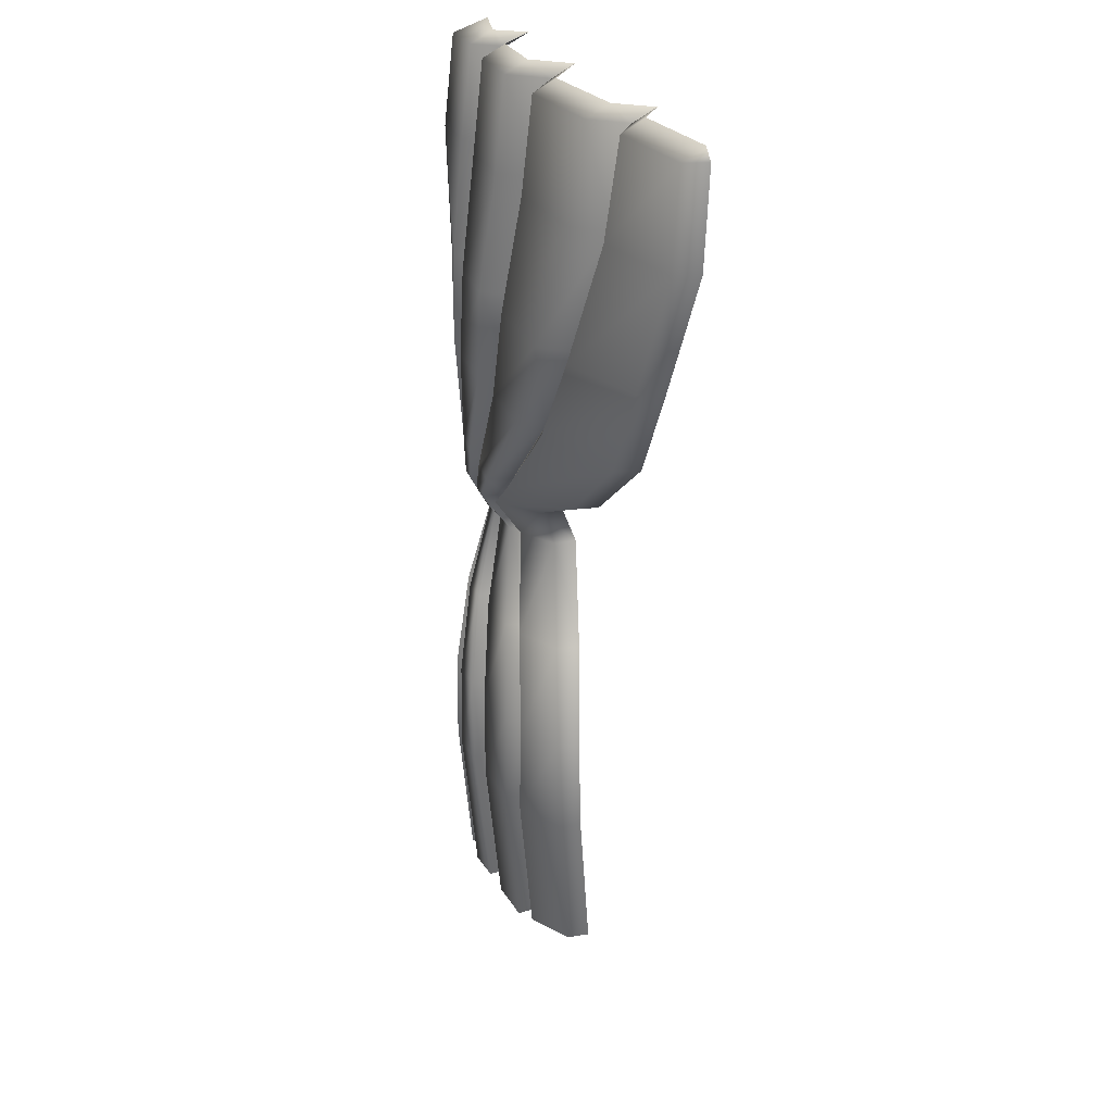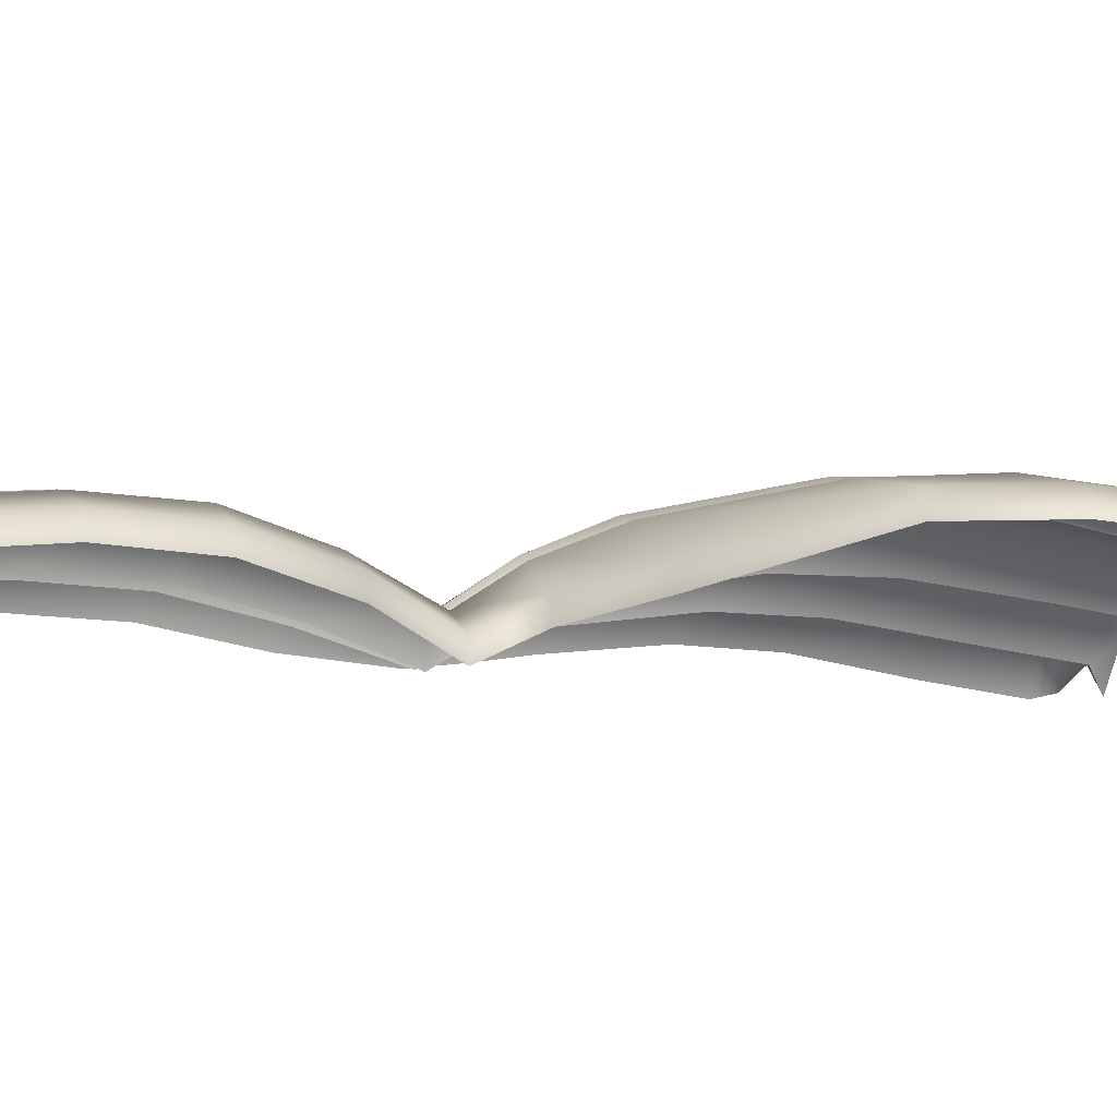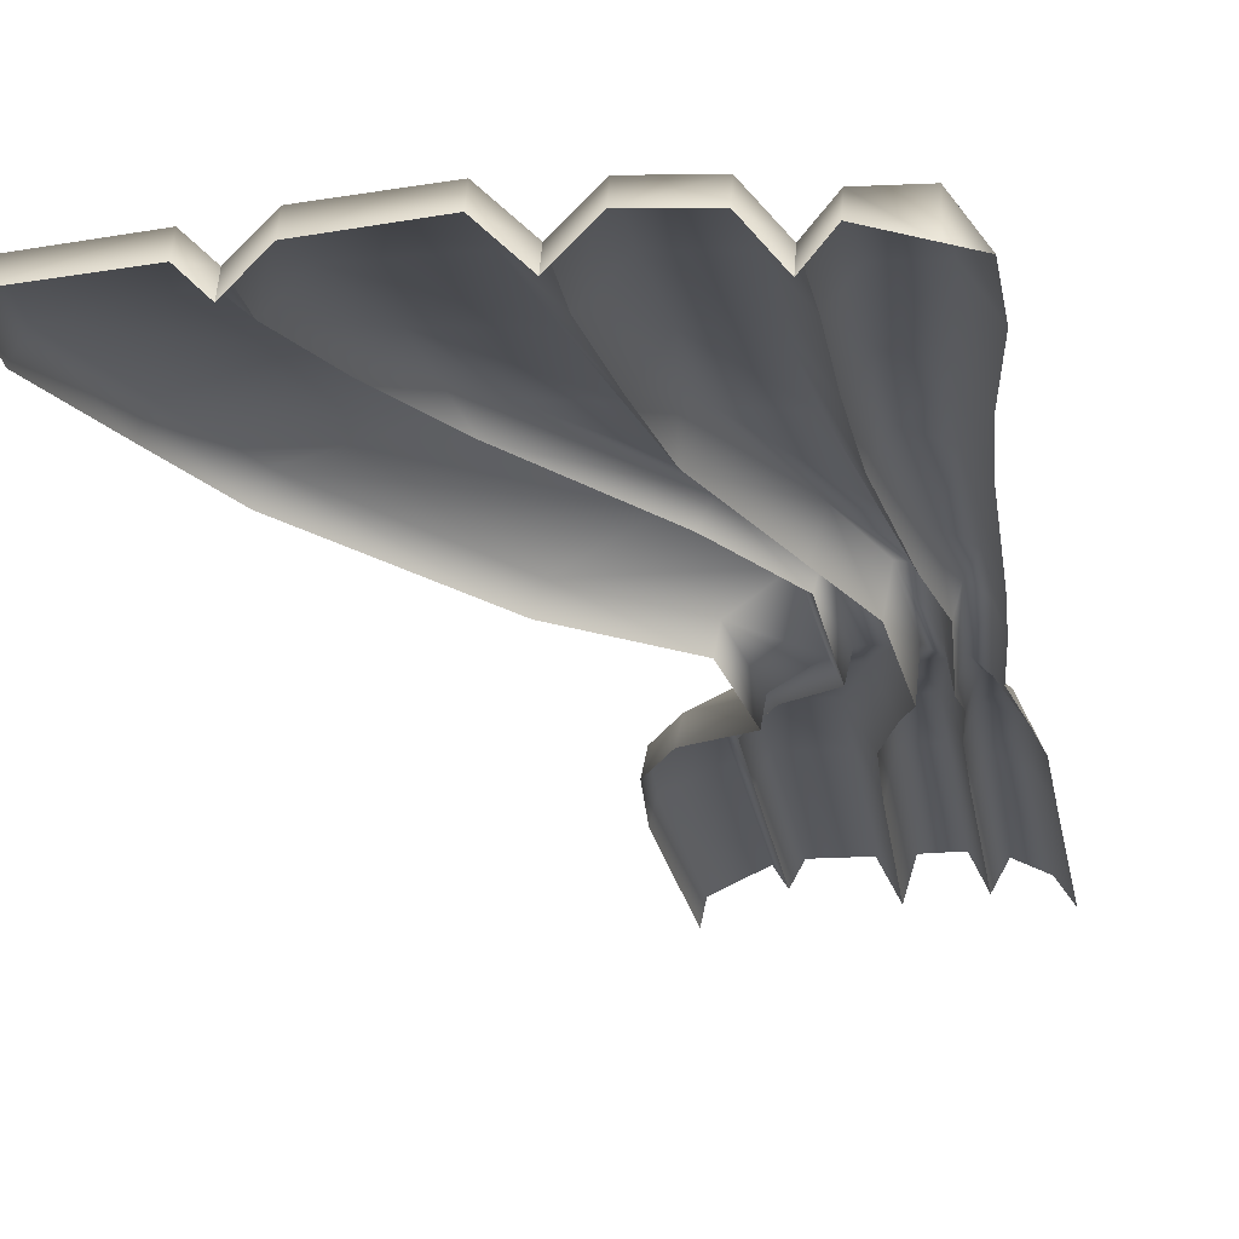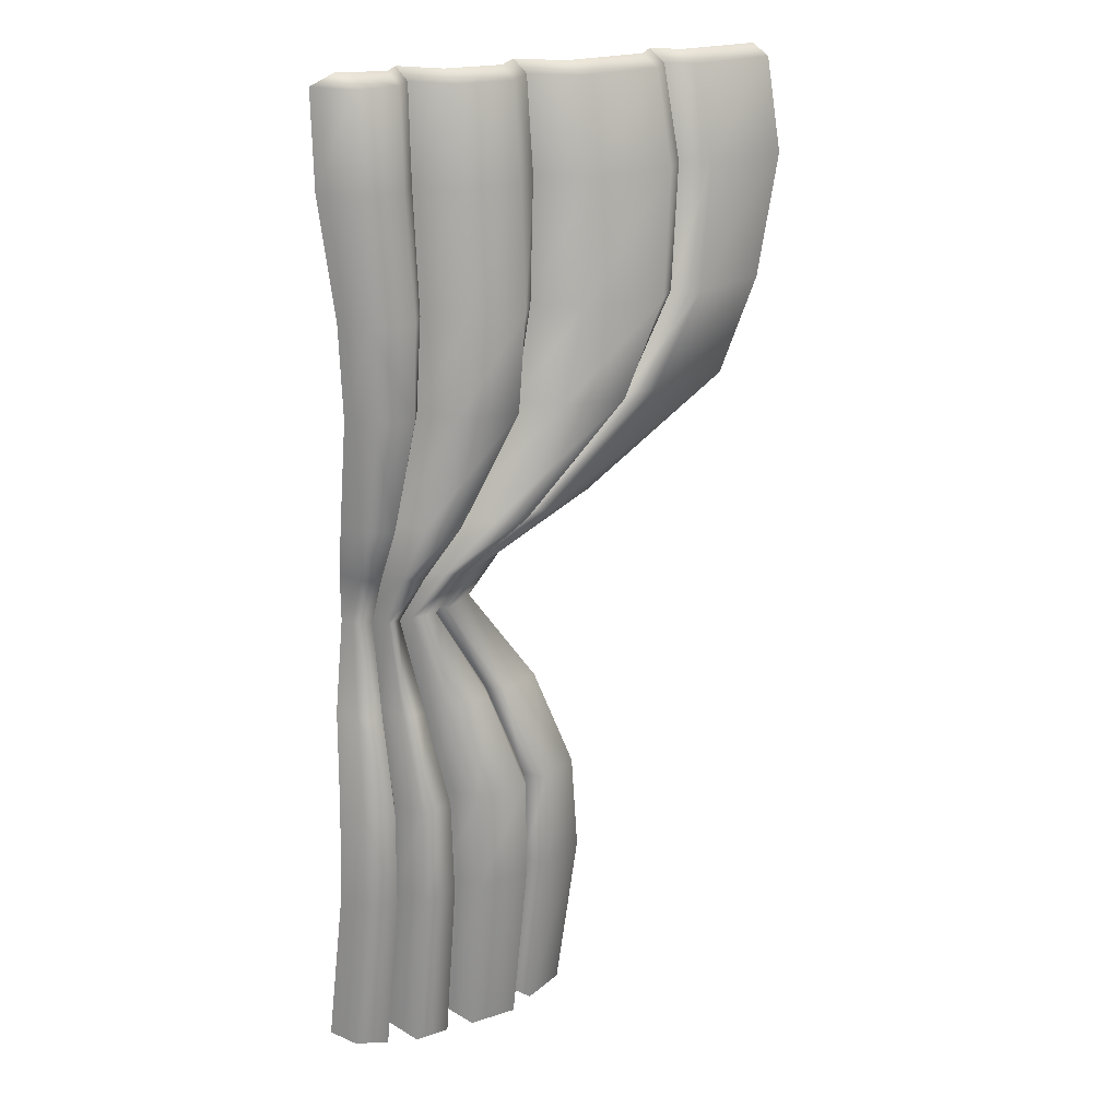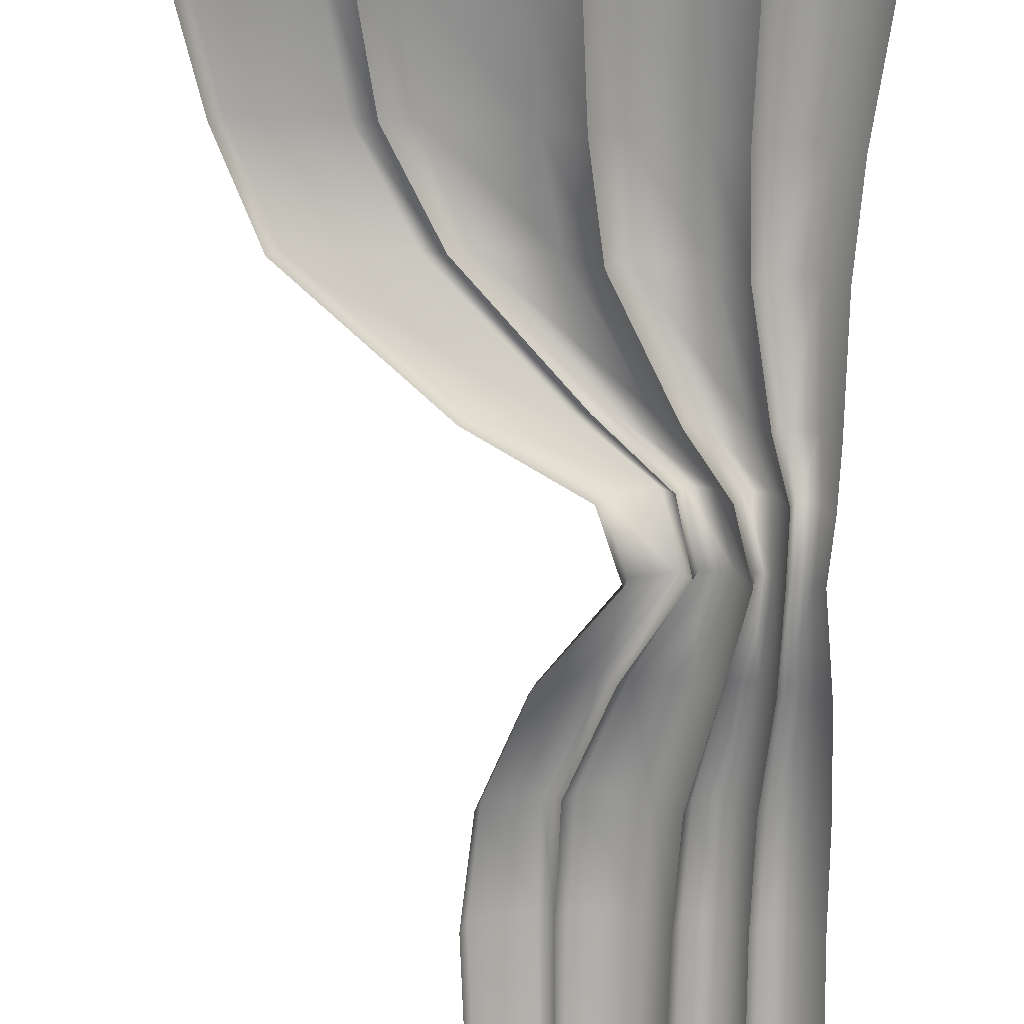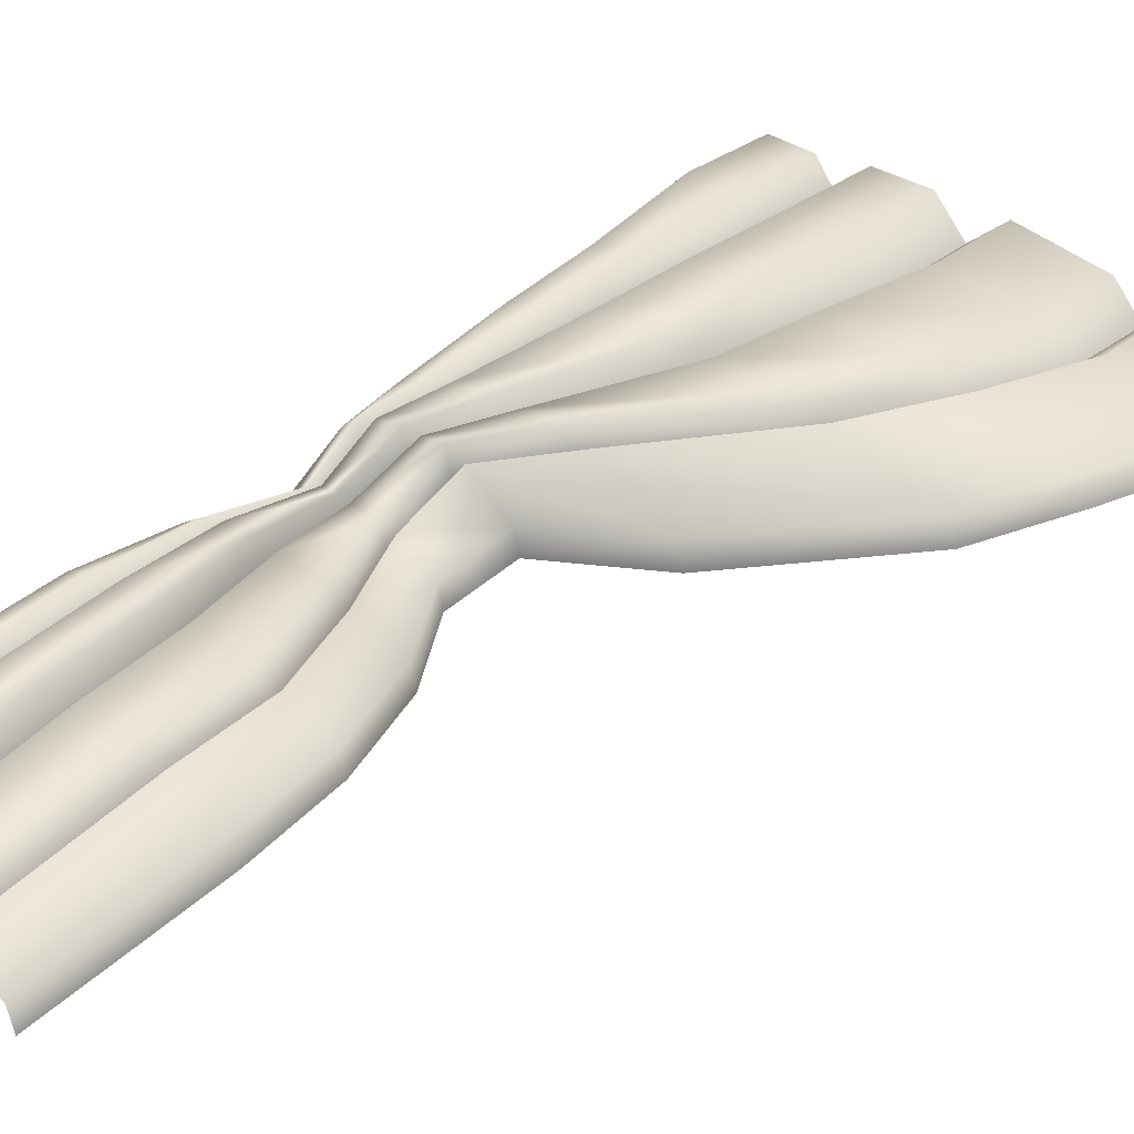
<metadata>
{"format":"obj","ext":"obj","renderer":"f3d","projection":"perspective","resolution":1024,"background":"white","views":[{"elev":28.5,"azim":64.0,"up":"+Y"},{"elev":-11.3,"azim":69.0,"up":"+Z"},{"elev":-22.7,"azim":-172.2,"up":"+Z"},{"elev":20.1,"azim":-31.2,"up":"+Y"},{"elev":-73.7,"azim":177.3,"up":"+Z"},{"elev":39.8,"azim":41.0,"up":"+Z"}]}
</metadata>
<code>
v -51.35 -196.5 -3.471
v 2.224 -197.2 -3.978
v -15.56 -106 -9.222
v -44.65 -106 -5.07
v 8.736 -85.35 -2.116
v -45.74 -85.35 -1.608
v 45.35 -44.81 3.662
v -46.29 -44.81 1.277
v -3.171 -124.3 -3.978
v -47.2 -124.3 -3.471
v 25.35 0 -4.191
v 21.84 -44.81 9.924
v -10.37 -85.35 7.742
v -25.67 -106 -4.154
v -16.05 -124.3 1.089
v -10.65 -196.5 1.089
v -5.565 0 -3.601
v -7.632 -44.81 5.725
v -23.18 -85.35 2.84
v -34.05 -106 -7.165
v -31.05 -124.3 -1.921
v -26.79 -196.5 -1.921
v -29.44 0 -5.486
v -30.4 -44.81 3.839
v -35.9 -85.35 0.9549
v -38.76 -106 -6.151
v -39.26 -124.3 -0.9076
v -39.26 -196.6 -0.9076
v -49.52 -163.7 0.1757
v -38.18 -163.7 2.739
v -26.47 -163.7 1.725
v -9.098 -163.7 4.735
v 5.215 -163.7 -0.3321
v -23.61 0 2.297
v -24.84 -44.81 11.62
v -32.95 -85.35 8.737
v -37.61 -106 0.9237
v -37.26 -124.3 6.167
v -35.32 -163.7 9.813
v -36.22 -198.1 6.167
v -42.21 -197.5 4.725
v -40.95 -163.7 8.371
v -41.2 -124.3 4.725
v -40.2 -106 -0.518
v -38.3 -85.35 6.588
v -34.28 -44.81 9.472
v -33.95 0 0.1471
v 1.624 0 3.76
v -0.777 -44.81 14.2
v -19.37 -85.35 11.31
v -32.1 -106 0.8698
v -27.56 -124.3 6.113
v -22.43 -163.7 9.759
v -23.04 -198.4 6.113
v -28.99 -198.1 6.098
v -28.53 -163.7 9.744
v -32.5 -124.3 6.098
v -34.87 -106 0.8545
v -25.85 -85.35 10.35
v -13.13 -44.81 13.23
v -11.96 0 3.098
v 29.96 0 0.521
v 26.24 -44.81 13.74
v -6.799 -85.35 10.86
v -23.78 -106 -0.144
v -13.64 -124.3 5.099
v -6.421 -163.7 8.745
v -8.243 -197.2 5.099
v -12.97 -198.4 6.21
v -11.59 -163.7 9.856
v -18.2 -124.3 6.21
v -26.88 -106 0.9669
v -12.73 -85.35 12.59
v 16.41 -44.81 15.48
v 19.7 0 2.048
v -45.48 -95.56 -3.471
v -40.68 -95.56 4.725
v -39.13 -95.56 -0.9076
v -37.16 -95.56 6.525
v -32.49 -95.56 7.305
v -31.07 -95.56 -0.4572
v -28.75 -95.56 7.799
v -24.4 -95.56 8.492
v -22.96 -95.56 3.509
v -20.76 -95.56 7.066
v -11.16 -95.56 -3.978
v -45.53 -63.52 1.257
v -34.98 -63.52 9.453
v -31.57 -63.52 3.82
v -26.93 -63.52 11.6
v -14.65 -63.52 13.22
v -11.04 -63.52 5.705
v -5.233 -63.52 14.18
v 7.744 -63.52 15.46
v 11.33 -63.52 10.61
v 15.61 -63.52 13.72
v 36.82 -63.52 3.643
v -48.48 -20.91 -1.255
v -34.64 -20.91 6.941
v -30.17 -20.91 1.308
v -24.12 -20.91 9.09
v -11.97 -20.91 9.891
v -5.42 -20.91 3.193
v 2.032 -20.91 11.07
v 20.82 -20.91 10.76
v 26.62 -20.91 4.838
v 31.4 -20.91 9.132
v 52.18 -20.91 1.13
v -48.84 -144.1 -0.08885
v -40.73 -144.1 8.107
v -38.11 -144.1 2.474
v -35.4 -144.1 9.549
v -28.97 -144.1 9.479
v -27.02 -144.1 1.46
v -22.83 -144.1 9.495
v -11.59 -144.1 9.592
v -9.005 -144.1 4.471
v -6.177 -144.1 8.481
v 3.826 -144.1 -0.5967
v -48.2 -197.5 1.741
v -46.57 -163.7 5.387
v -46.05 -144.1 5.123
v -45.13 -124.3 1.741
v -43.12 -106 -3.502
v -43.82 -95.56 1.741
v -43.18 -85.35 3.604
v -41.9 -63.52 6.469
v -42.16 -44.81 6.488
v -43.71 -20.91 6.628
v -43.11 0 -2.837
v 50.23 -2.225 -0.8492
v 30.11 -2.225 5.528
v 25.48 -2.225 0.8608
v 19.82 -2.225 7.066
v 1.668 -2.225 8.629
v -5.55 -2.225 1.213
v -11.96 -2.225 7.912
v -23.66 -2.225 7.111
v -29.52 -2.225 -0.6719
v -34.03 -2.225 4.961
v -43.18 -2.225 4.648
v -47.99 -2.225 -3.235
v 1.19 -197.2 0.6594
v 4.066 -163.7 4.306
v 2.838 -144.1 4.041
v -4.205 -124.3 0.6594
v -16.37 -106 -4.584
v -12.11 -95.56 0.8537
v 7.201 -85.35 2.907
v 34.98 -63.52 8.665
v 43.46 -44.81 8.685
v 50.12 -20.91 5.948
v 48.24 -2.225 3.808
v 48.02 0 -1.025
f 118 145 146 66
f 85 148 149 64
f 96 150 151 63
f 107 152 153 132
f 66 146 147 65
f 104 105 134 135
f 93 94 74 49
f 82 83 73 50
f 52 71 72 51
f 115 116 71 52
f 101 102 137 138
f 90 91 60 35
f 79 80 59 36
f 38 57 58 37
f 112 113 57 38
f 98 129 141 142
f 87 127 128 8
f 76 125 126 6
f 10 123 124 4
f 109 122 123 10
f 1 120 121 29
f 40 55 56 39
f 54 69 70 53
f 68 143 144 67
f 100 101 138 139
f 89 90 35 24
f 78 79 36 25
f 27 38 37 26
f 111 112 38 27
f 28 40 39 30
f 41 28 30 42
f 43 110 111 27
f 44 43 27 26
f 45 77 78 25
f 46 88 89 24
f 140 99 100 139
f 103 104 135 136
f 92 93 49 18
f 81 82 50 19
f 21 52 51 20
f 114 115 52 21
f 22 54 53 31
f 55 22 31 56
f 57 113 114 21
f 58 57 21 20
f 59 80 81 19
f 60 91 92 18
f 137 102 103 136
f 106 107 132 133
f 95 96 63 12
f 84 85 64 13
f 15 66 65 14
f 117 118 66 15
f 16 68 67 32
f 69 16 32 70
f 71 116 117 15
f 72 71 15 14
f 73 83 84 13
f 74 94 95 12
f 134 105 106 133
f 4 124 125 76
f 78 77 44 26
f 26 37 79 78
f 37 58 80 79
f 81 80 58 20
f 20 51 82 81
f 51 72 83 82
f 84 83 72 14
f 14 65 85 84
f 65 147 148 85
f 6 126 127 87
f 89 88 45 25
f 25 36 90 89
f 36 59 91 90
f 92 91 59 19
f 19 50 93 92
f 50 73 94 93
f 95 94 73 13
f 13 64 96 95
f 64 149 150 96
f 8 128 129 98
f 100 99 46 24
f 24 35 101 100
f 35 60 102 101
f 103 102 60 18
f 18 49 104 103
f 49 74 105 104
f 106 105 74 12
f 12 63 107 106
f 63 151 152 107
f 29 121 122 109
f 111 110 42 30
f 30 39 112 111
f 39 56 113 112
f 114 113 56 31
f 31 53 115 114
f 53 70 116 115
f 117 116 70 32
f 32 67 118 117
f 67 144 145 118
f 120 41 42 121
f 122 121 42 110
f 123 122 110 43
f 124 123 43 44
f 125 124 44 77
f 126 125 77 45
f 127 126 45 88
f 128 127 88 46
f 129 128 46 99
f 141 129 99 140
f 132 153 154 62
f 133 132 62 11
f 75 134 133 11
f 135 134 75 48
f 136 135 48 17
f 61 137 136 17
f 138 137 61 34
f 139 138 34 23
f 47 140 139 23
f 130 141 140 47
f 142 141 130
f 143 2 33 144
f 145 144 33 119
f 146 145 119 9
f 147 146 9 3
f 148 147 3 86
f 149 148 86 5
f 150 149 5 97
f 151 150 97 7
f 152 151 7 108
f 153 152 108 131
f 154 153 131

</code>
